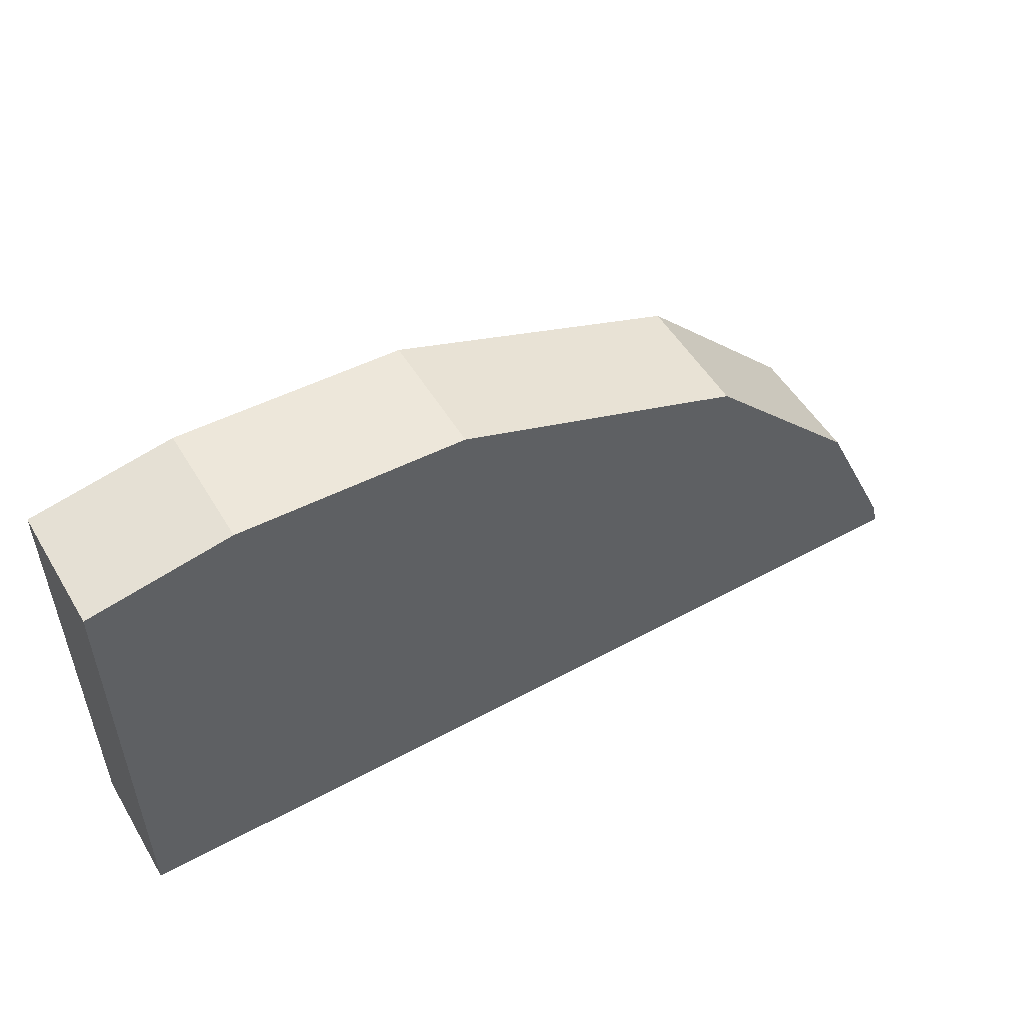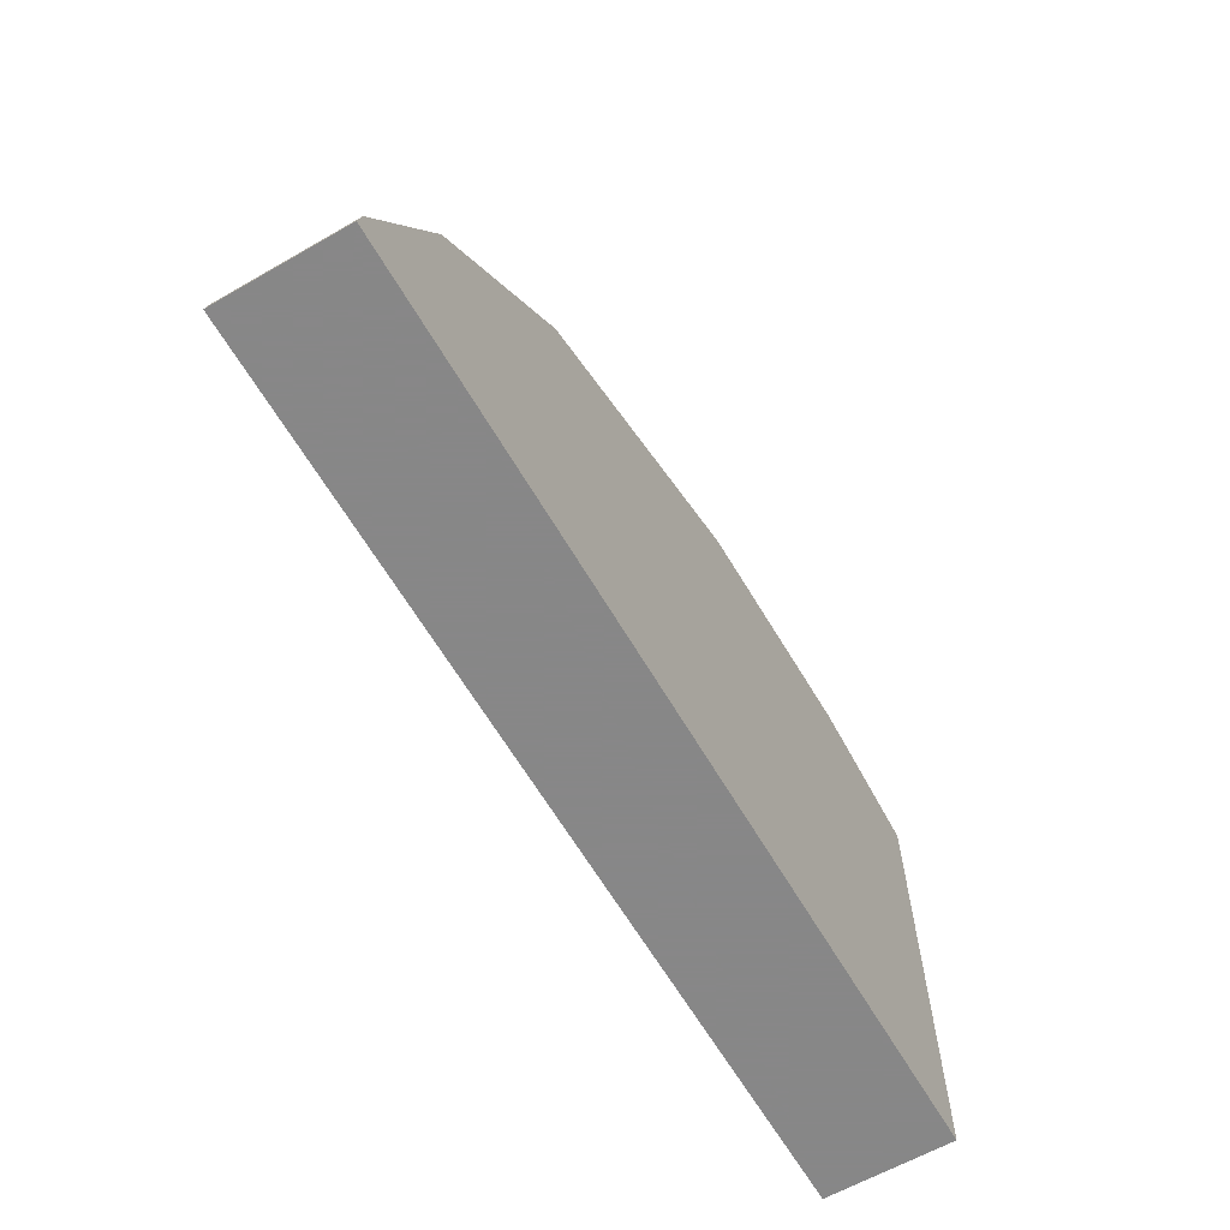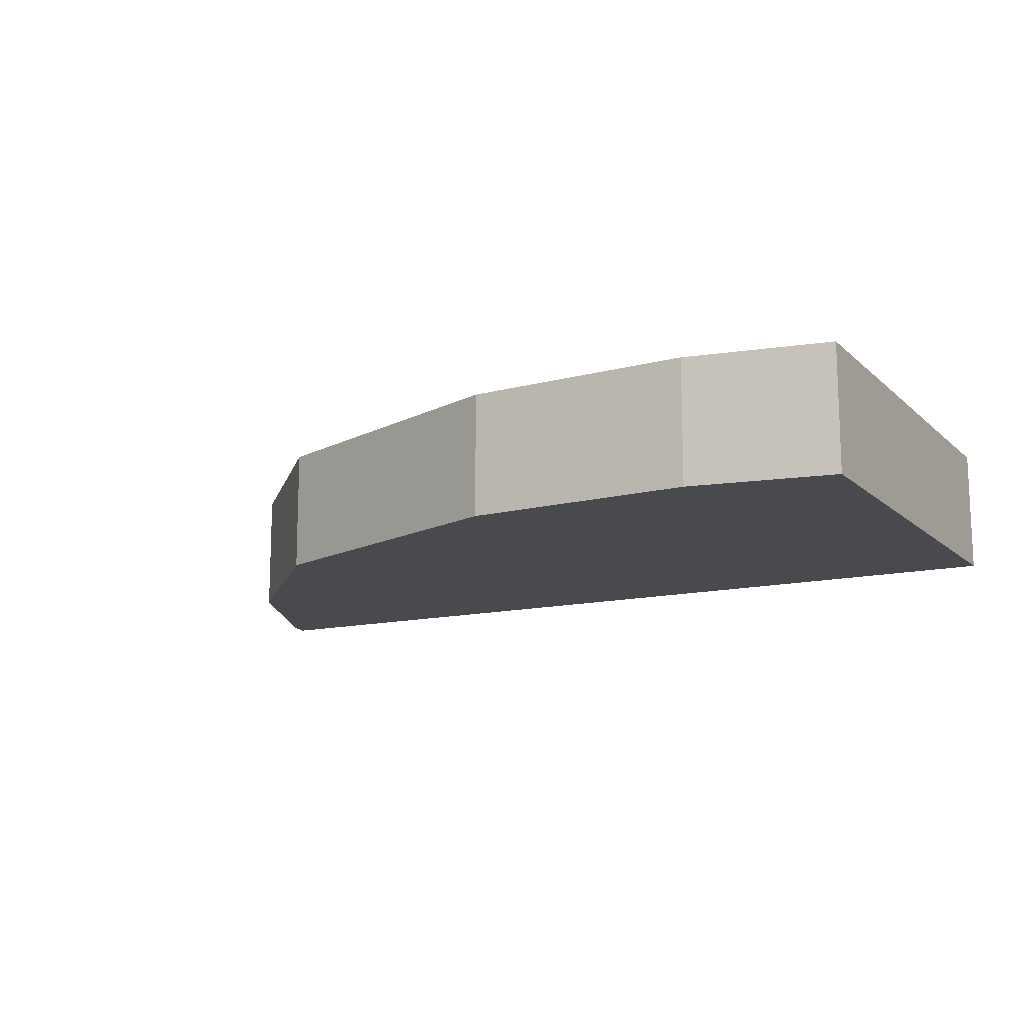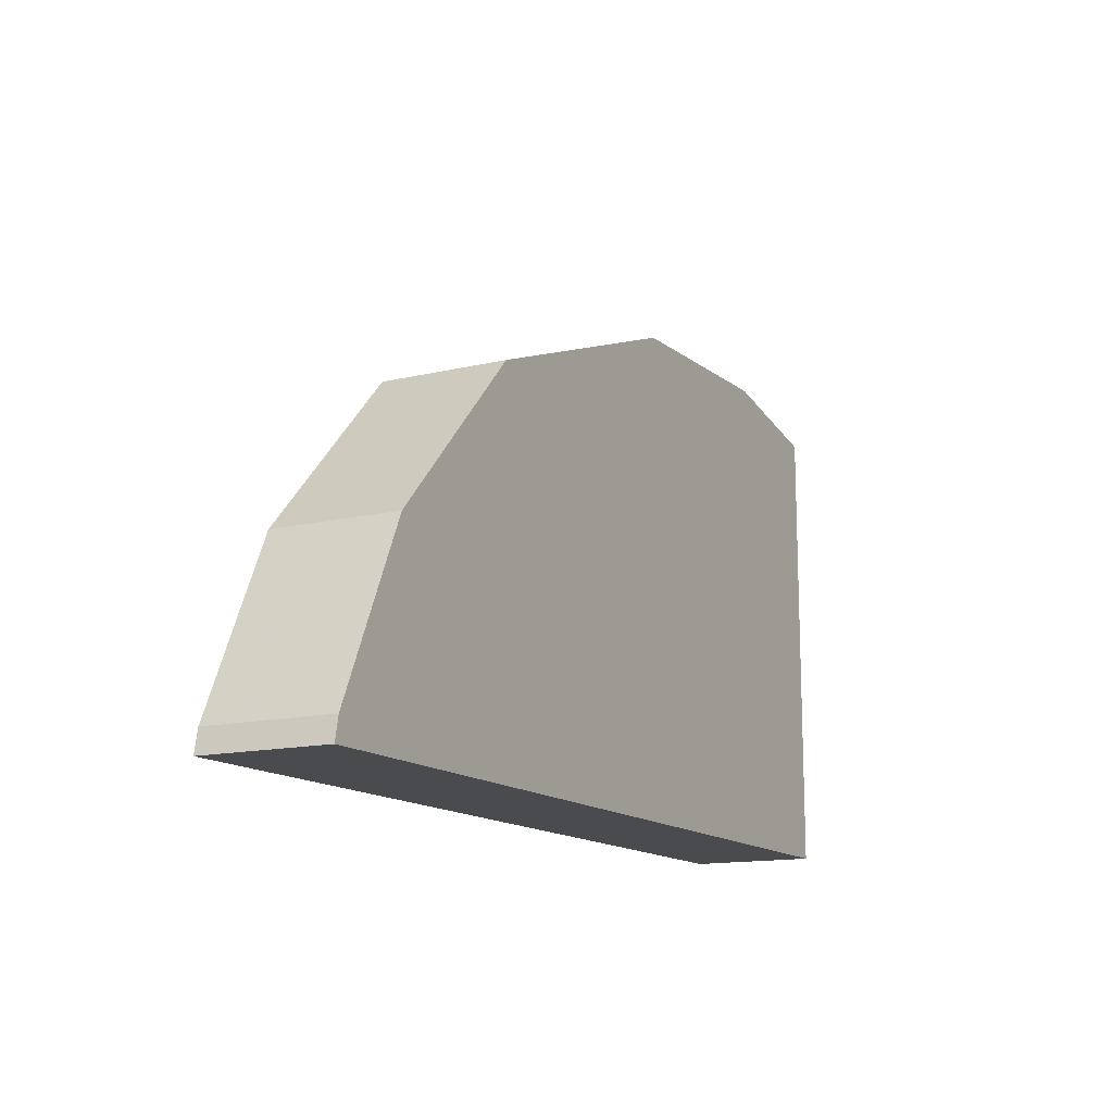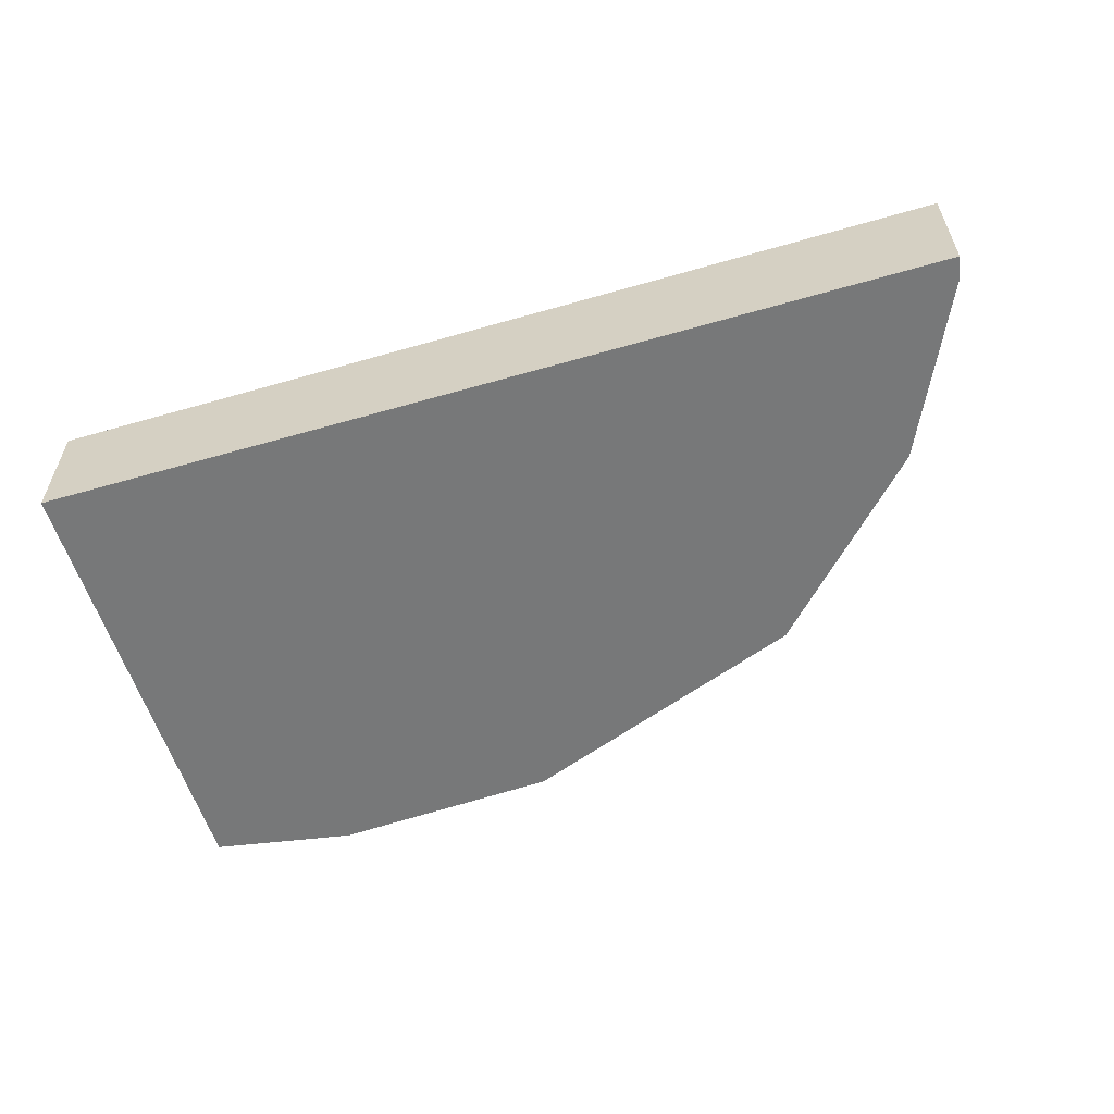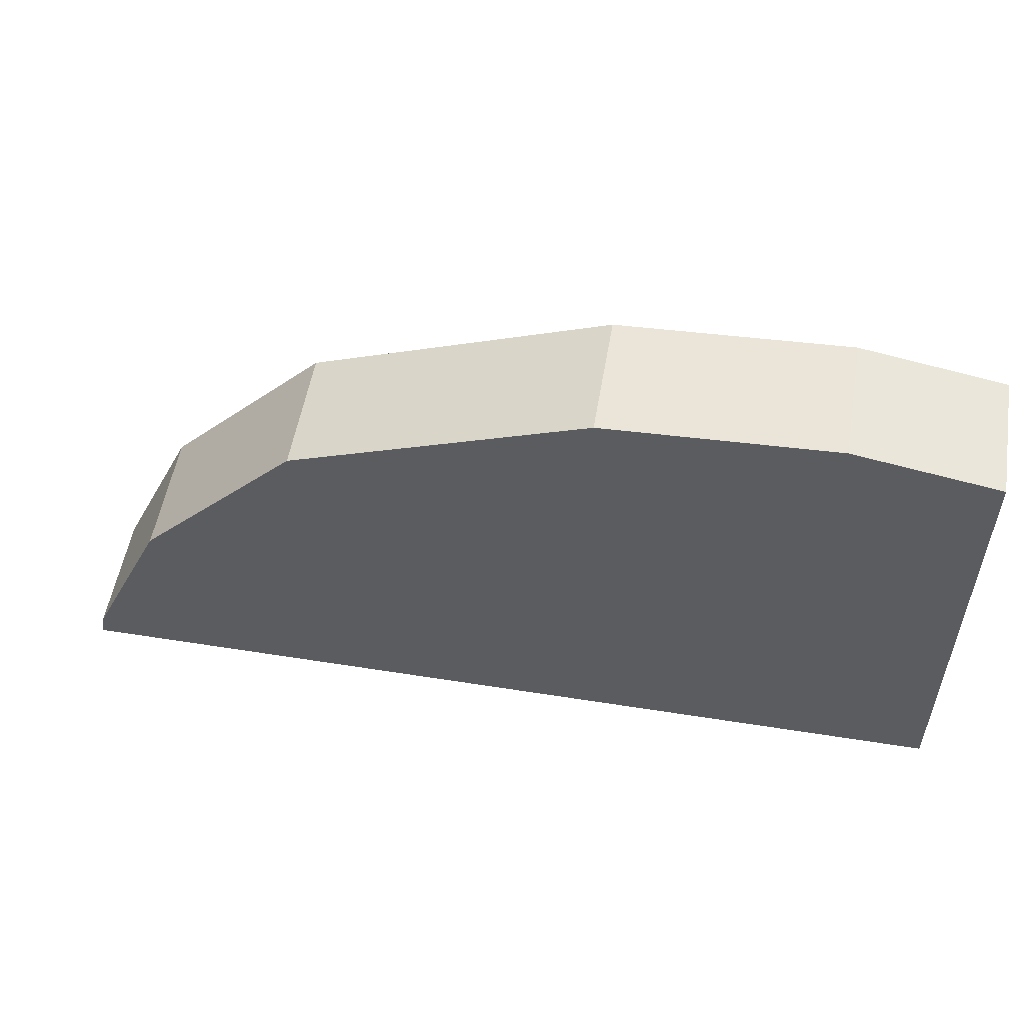
<metadata>
{"format":"obj","ext":"obj","renderer":"f3d","projection":"perspective","resolution":1024,"background":"white","views":[{"elev":52.5,"azim":-30.4,"up":"+Y"},{"elev":-62.6,"azim":120.1,"up":"+Y"},{"elev":-13.4,"azim":-151.5,"up":"+Z"},{"elev":-13.8,"azim":118.0,"up":"+Y"},{"elev":-57.4,"azim":16.7,"up":"+Z"},{"elev":53.9,"azim":-170.4,"up":"+Y"}]}
</metadata>
<code>
g A_1_450_B01_P06
v 857.6 1260 450
v 857.6 1260 460
v 857.6 1297 450
v 857.6 1297 460
v 869 1299 450
v 869 1299 460
v 887.2 1298 450
v 887.2 1298 460
v 910.7 1289 450
v 910.7 1289 460
v 917.6 1260 450
v 917.6 1260 460
v 917.6 1282 450
v 917.6 1282 460
v 923.7 1275 450
v 923.7 1275 460
v 930 1262 450
v 930 1262 460
v 930.4 1260 450
v 930.4 1260 460
f 2 4 1
f 11 2 1
f 4 3 1
f 3 5 1
f 5 7 1
f 7 9 1
f 9 11 1
f 12 4 2
f 11 12 2
f 4 6 3
f 6 5 3
f 12 6 4
f 6 8 5
f 8 7 5
f 12 8 6
f 8 10 7
f 10 9 7
f 12 10 8
f 10 14 9
f 13 11 9
f 14 13 9
f 12 14 10
f 19 12 11
f 13 19 11
f 16 14 12
f 18 16 12
f 20 18 12
f 19 20 12
f 14 16 13
f 16 15 13
f 15 19 13
f 16 18 15
f 18 17 15
f 17 19 15
f 18 19 17
f 20 19 18

</code>
